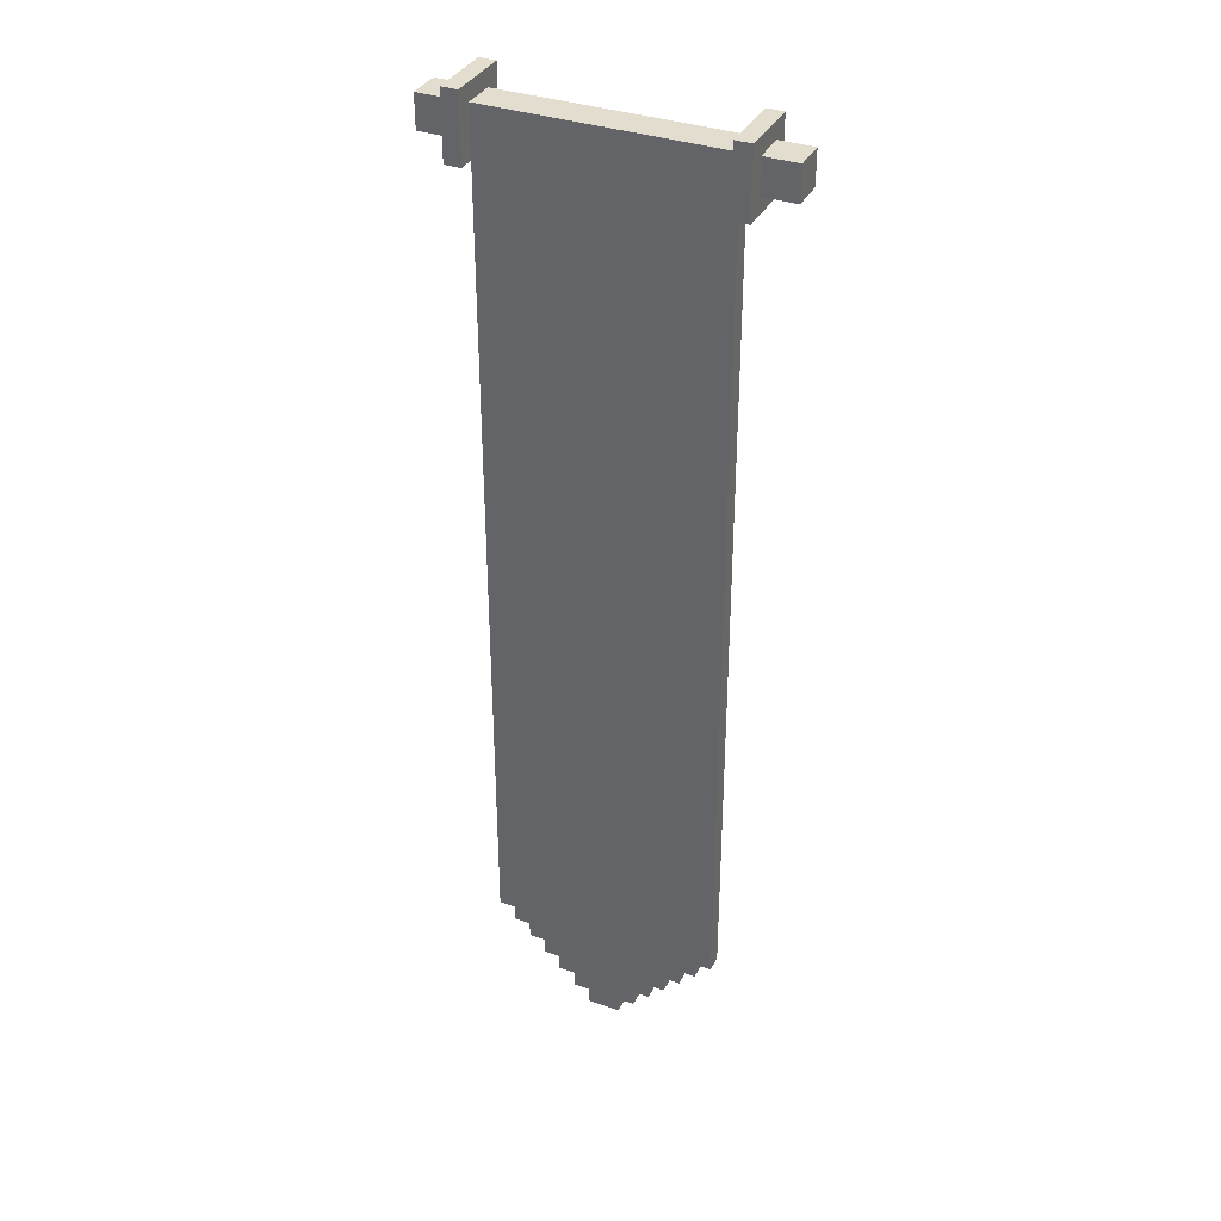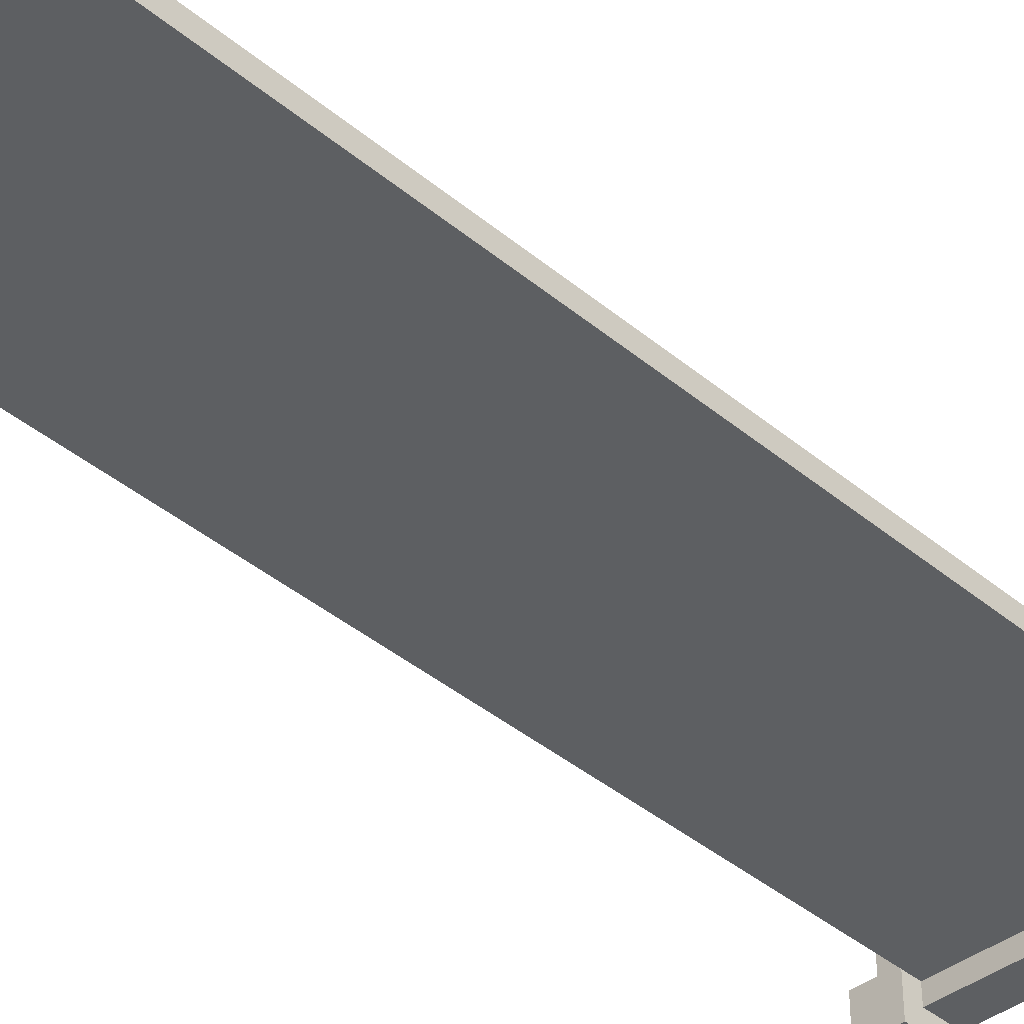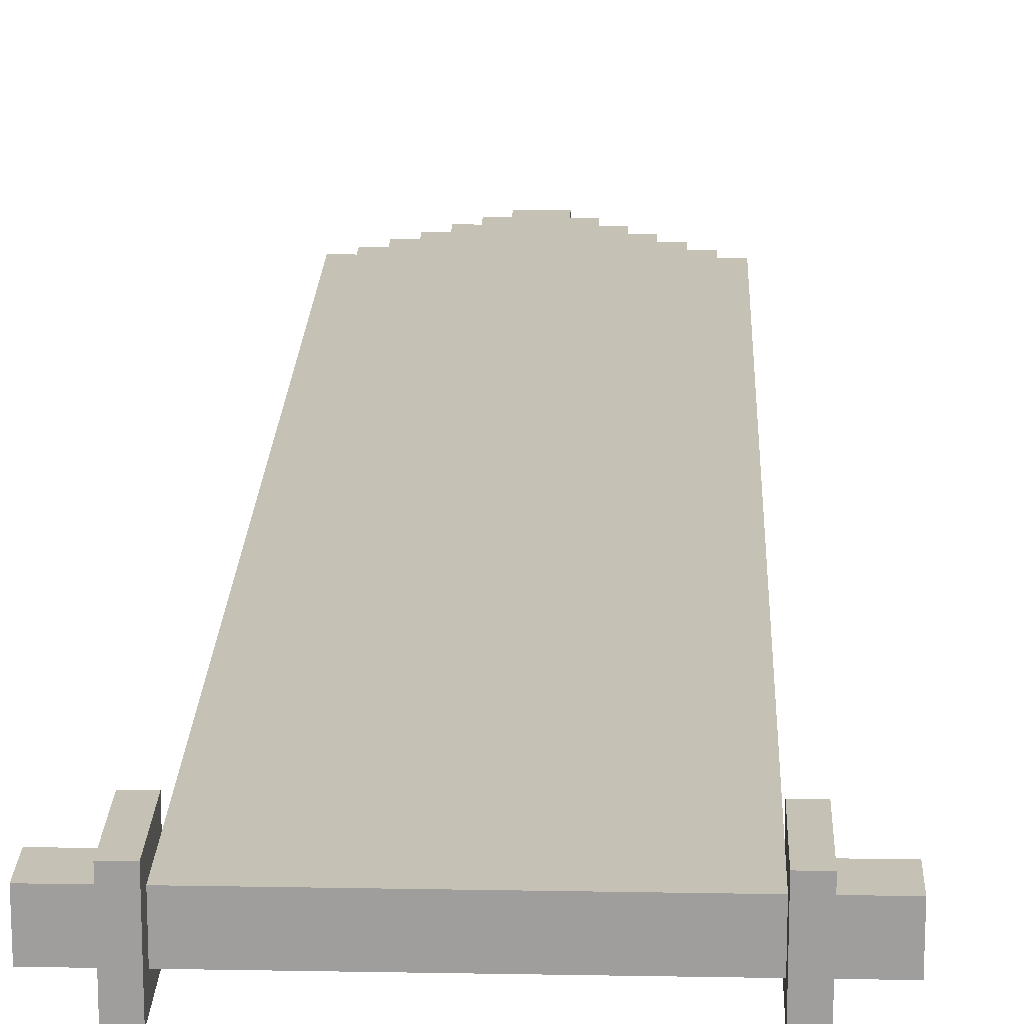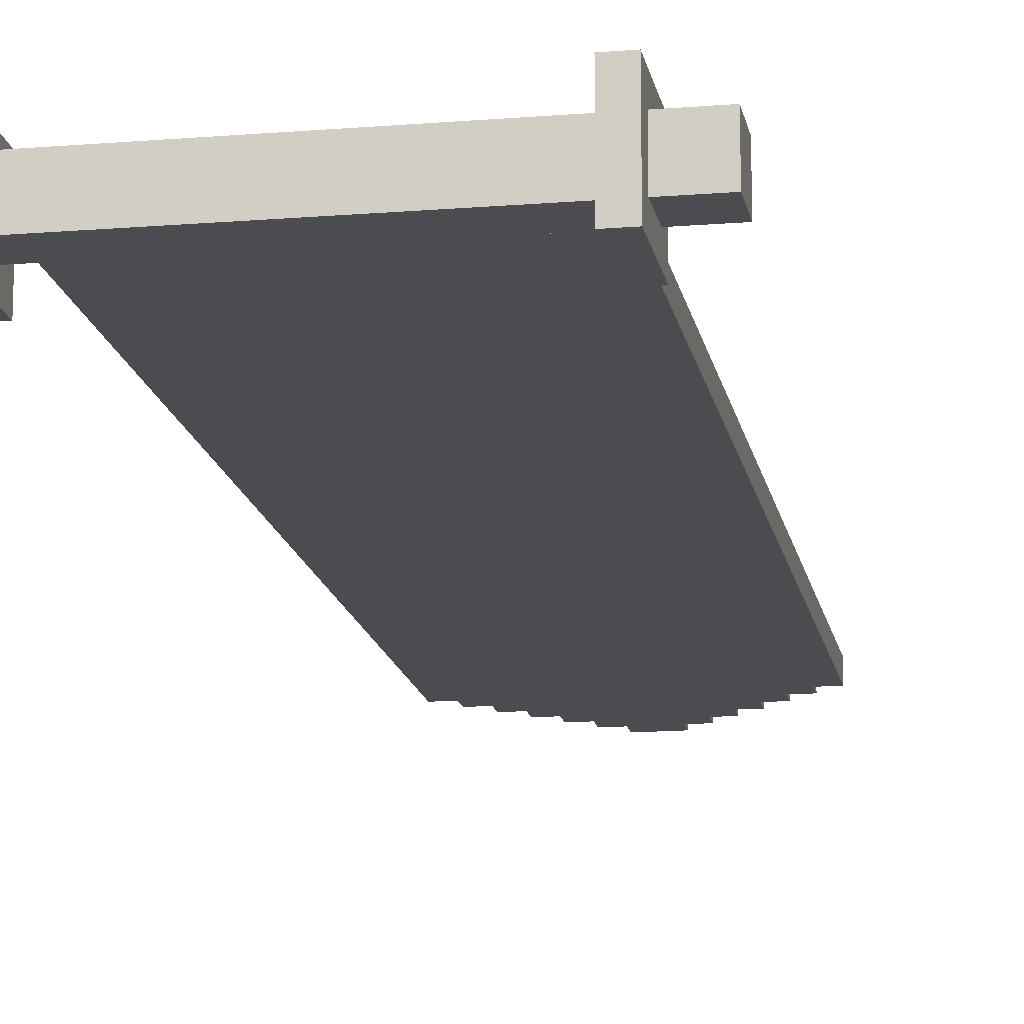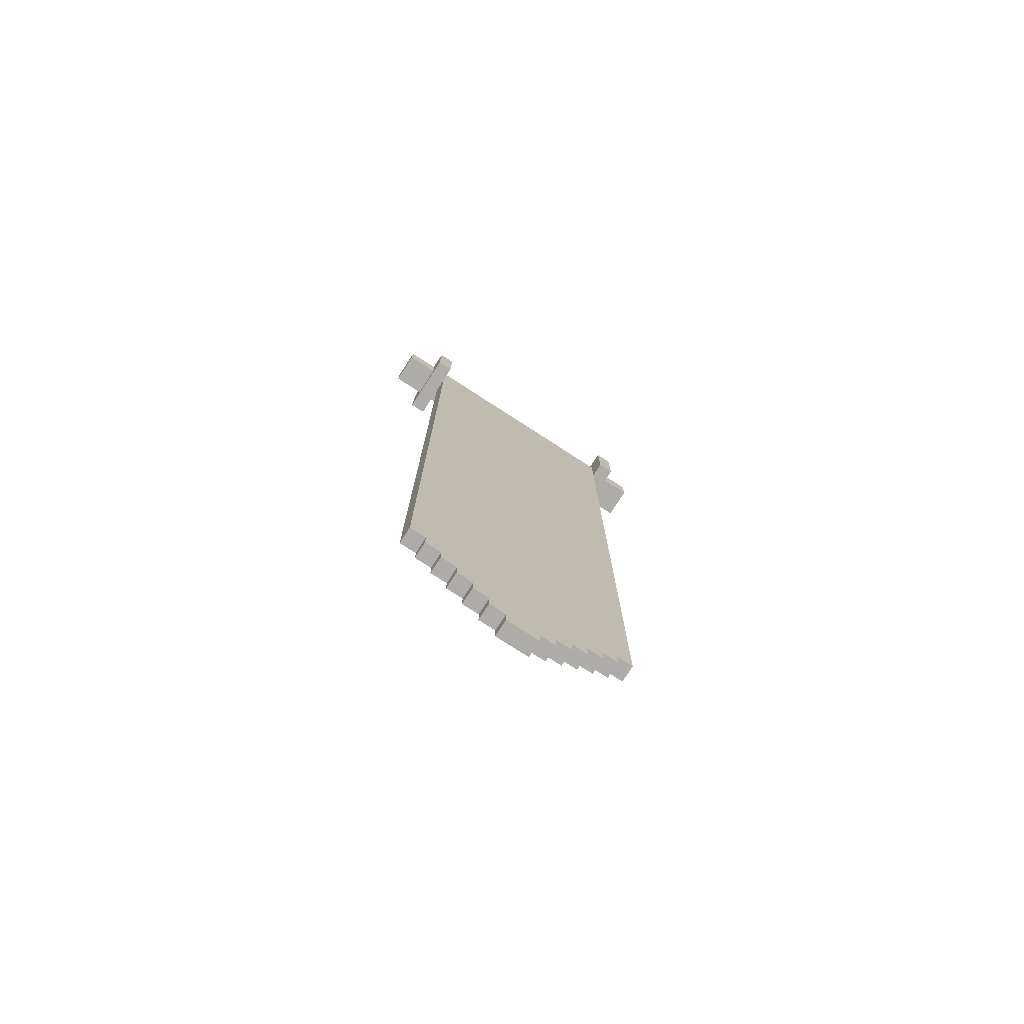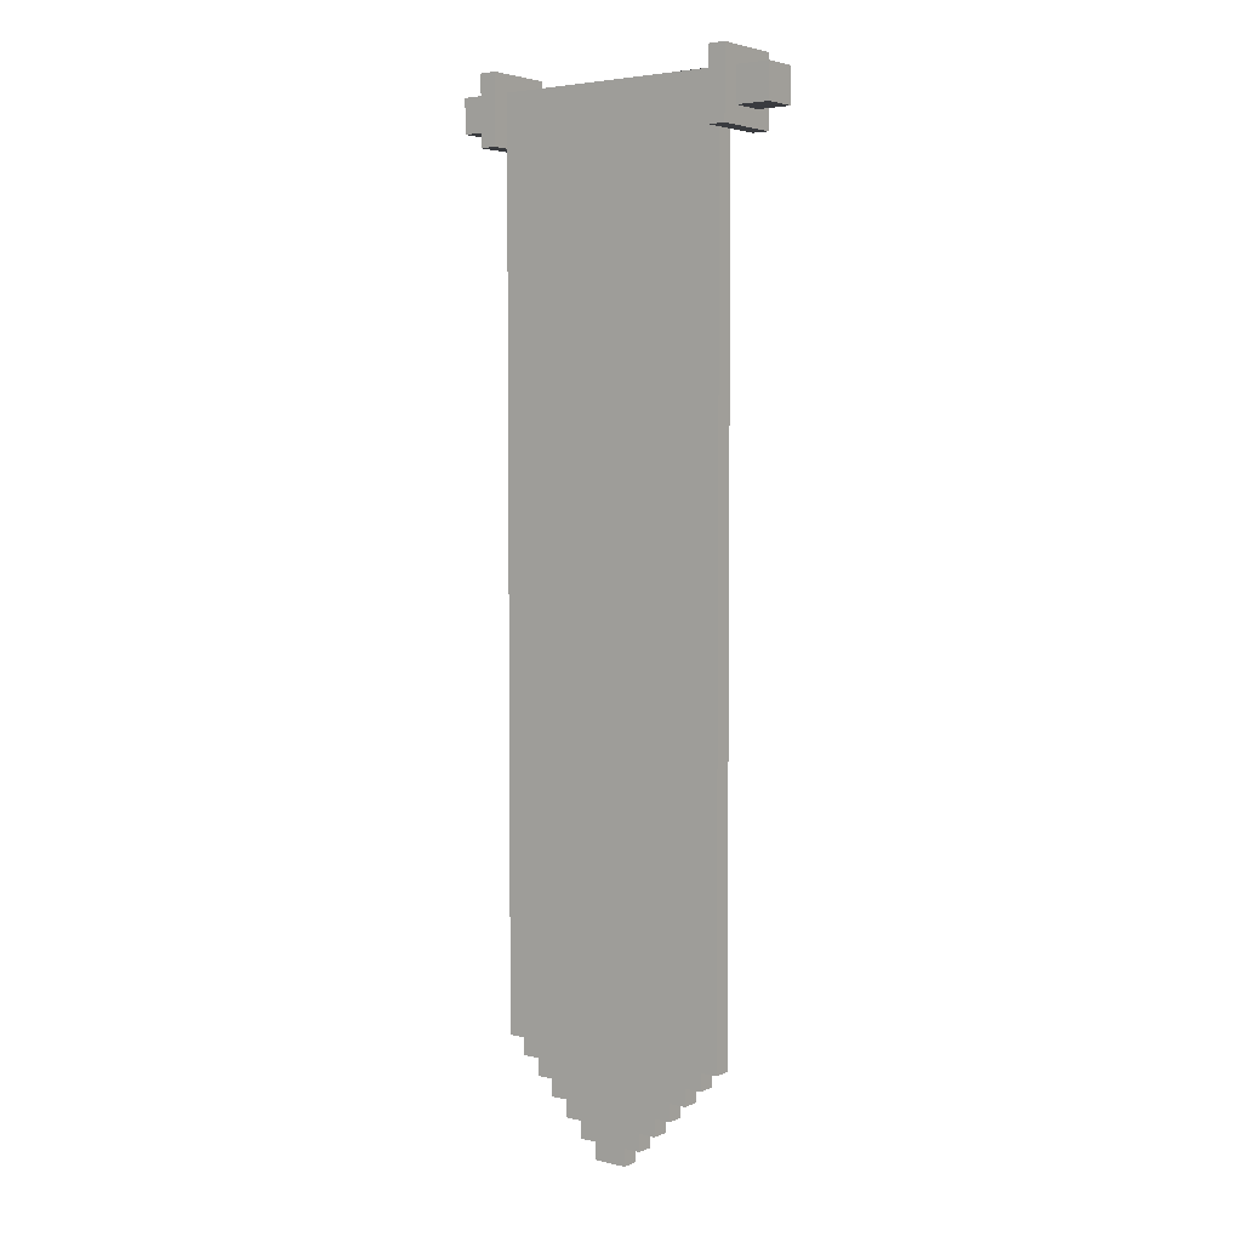
<metadata>
{"format":"obj","ext":"obj","renderer":"f3d","projection":"perspective","resolution":1024,"background":"white","views":[{"elev":35.6,"azim":24.6,"up":"+Y"},{"elev":-39.5,"azim":43.8,"up":"+Z"},{"elev":18.8,"azim":-178.0,"up":"+Z"},{"elev":-15.2,"azim":-170.0,"up":"+Z"},{"elev":-76.9,"azim":-32.9,"up":"+Y"},{"elev":4.3,"azim":37.0,"up":"+Y"}]}
</metadata>
<code>
o
v 2.2 7.6 -2.4
v 2.2 7.6 -2.6
v 2.2 7.8 -2.4
v 2.2 7.8 -2.6
v 2.4 7.5 -2.3
v 2.4 7.5 -2.7
v 2.4 7.6 -2.4
v 2.4 7.6 -2.6
v 2.4 7.8 -2.4
v 2.4 7.8 -2.6
v 2.4 7.9 -2.3
v 2.4 7.9 -2.7
v 2.5 2.6 -2.4
v 2.5 2.6 -2.5
v 2.5 7.5 -2.4
v 2.5 7.5 -2.5
v 2.6 2.5 -2.4
v 2.6 2.5 -2.5
v 2.6 2.6 -2.4
v 2.6 2.6 -2.5
v 2.7 2.4 -2.4
v 2.7 2.4 -2.5
v 2.7 2.5 -2.4
v 2.7 2.5 -2.5
v 2.8 2.3 -2.4
v 2.8 2.3 -2.5
v 2.8 2.4 -2.4
v 2.8 2.4 -2.5
v 2.9 2.2 -2.4
v 2.9 2.2 -2.5
v 2.9 2.3 -2.4
v 2.9 2.3 -2.5
v 3 2.1 -2.4
v 3 2.1 -2.5
v 3 2.2 -2.4
v 3 2.2 -2.5
v 3.1 2 -2.4
v 3.1 2 -2.5
v 3.1 2.1 -2.4
v 3.1 2.1 -2.5
v 3.9 7.5 -2.3
v 3.9 7.5 -2.4
v 3.9 7.5 -2.5
v 3.9 7.5 -2.7
v 3.9 7.6 -2.4
v 3.9 7.6 -2.5
v 3.9 7.6 -2.6
v 3.9 7.8 -2.4
v 3.9 7.8 -2.6
v 3.9 7.9 -2.3
v 3.9 7.9 -2.7
v 2.5 7.5 -2.3
v 2.5 7.5 -2.4
v 2.5 7.5 -2.5
v 2.5 7.5 -2.7
v 2.5 7.6 -2.4
v 2.5 7.6 -2.5
v 2.5 7.6 -2.6
v 2.5 7.8 -2.4
v 2.5 7.8 -2.6
v 2.5 7.9 -2.3
v 2.5 7.9 -2.7
v 3.3 2 -2.4
v 3.3 2 -2.5
v 3.3 2.1 -2.4
v 3.3 2.1 -2.5
v 3.4 2.1 -2.4
v 3.4 2.1 -2.5
v 3.4 2.2 -2.4
v 3.4 2.2 -2.5
v 3.5 2.2 -2.4
v 3.5 2.2 -2.5
v 3.5 2.3 -2.4
v 3.5 2.3 -2.5
v 3.6 2.3 -2.4
v 3.6 2.3 -2.5
v 3.6 2.4 -2.4
v 3.6 2.4 -2.5
v 3.7 2.4 -2.4
v 3.7 2.4 -2.5
v 3.7 2.5 -2.4
v 3.7 2.5 -2.5
v 3.8 2.5 -2.4
v 3.8 2.5 -2.5
v 3.8 2.6 -2.4
v 3.8 2.6 -2.5
v 3.9 2.6 -2.4
v 3.9 2.6 -2.5
v 3.9 7.5 -2.4
v 3.9 7.5 -2.5
v 4 7.5 -2.3
v 4 7.5 -2.7
v 4 7.6 -2.4
v 4 7.6 -2.6
v 4 7.8 -2.4
v 4 7.8 -2.6
v 4 7.9 -2.3
v 4 7.9 -2.7
v 4.2 7.6 -2.4
v 4.2 7.6 -2.6
v 4.2 7.8 -2.4
v 4.2 7.8 -2.6
v 2.4 7.5 -2.3
v 2.4 7.9 -2.3
v 2.5 7.5 -2.3
v 2.5 7.9 -2.3
v 3.9 7.5 -2.3
v 3.9 7.9 -2.3
v 4 7.5 -2.3
v 4 7.9 -2.3
v 2.2 7.6 -2.4
v 2.2 7.8 -2.4
v 2.4 7.6 -2.4
v 2.4 7.8 -2.4
v 2.5 2.6 -2.4
v 2.5 7.5 -2.4
v 2.5 7.6 -2.4
v 2.5 7.8 -2.4
v 2.6 2.5 -2.4
v 2.6 2.6 -2.4
v 2.6 7.5 -2.4
v 2.7 2.4 -2.4
v 2.7 2.5 -2.4
v 2.7 2.6 -2.4
v 2.8 2.3 -2.4
v 2.8 2.4 -2.4
v 2.8 2.5 -2.4
v 2.9 2.2 -2.4
v 2.9 2.3 -2.4
v 2.9 2.4 -2.4
v 3 2.1 -2.4
v 3 2.2 -2.4
v 3 2.3 -2.4
v 3.1 2 -2.4
v 3.1 2.1 -2.4
v 3.1 2.2 -2.4
v 3.3 2 -2.4
v 3.3 2.1 -2.4
v 3.3 2.2 -2.4
v 3.4 2.1 -2.4
v 3.4 2.2 -2.4
v 3.4 2.3 -2.4
v 3.5 2.2 -2.4
v 3.5 2.3 -2.4
v 3.5 2.4 -2.4
v 3.6 2.3 -2.4
v 3.6 2.4 -2.4
v 3.6 2.5 -2.4
v 3.7 2.4 -2.4
v 3.7 2.5 -2.4
v 3.7 2.6 -2.4
v 3.8 2.5 -2.4
v 3.8 2.6 -2.4
v 3.8 7.5 -2.4
v 3.9 2.6 -2.4
v 3.9 7.5 -2.4
v 3.9 7.6 -2.4
v 3.9 7.8 -2.4
v 4 7.6 -2.4
v 4 7.8 -2.4
v 4.2 7.6 -2.4
v 4.2 7.8 -2.4
v 2.5 2.6 -2.5
v 2.5 7.5 -2.5
v 2.5 7.6 -2.5
v 2.6 2.5 -2.5
v 2.6 2.6 -2.5
v 2.6 7.5 -2.5
v 2.7 2.4 -2.5
v 2.7 2.5 -2.5
v 2.7 2.6 -2.5
v 2.8 2.3 -2.5
v 2.8 2.4 -2.5
v 2.8 2.5 -2.5
v 2.9 2.2 -2.5
v 2.9 2.3 -2.5
v 2.9 2.4 -2.5
v 3 2.1 -2.5
v 3 2.2 -2.5
v 3 2.3 -2.5
v 3.1 2 -2.5
v 3.1 2.1 -2.5
v 3.1 2.2 -2.5
v 3.3 2 -2.5
v 3.3 2.1 -2.5
v 3.3 2.2 -2.5
v 3.4 2.1 -2.5
v 3.4 2.2 -2.5
v 3.4 2.3 -2.5
v 3.5 2.2 -2.5
v 3.5 2.3 -2.5
v 3.5 2.4 -2.5
v 3.6 2.3 -2.5
v 3.6 2.4 -2.5
v 3.6 2.5 -2.5
v 3.7 2.4 -2.5
v 3.7 2.5 -2.5
v 3.7 2.6 -2.5
v 3.8 2.5 -2.5
v 3.8 2.6 -2.5
v 3.8 7.5 -2.5
v 3.9 2.6 -2.5
v 3.9 7.5 -2.5
v 3.9 7.6 -2.5
v 2.2 7.6 -2.6
v 2.2 7.8 -2.6
v 2.4 7.6 -2.6
v 2.4 7.8 -2.6
v 2.5 7.6 -2.6
v 2.5 7.8 -2.6
v 3.9 7.6 -2.6
v 3.9 7.8 -2.6
v 4 7.6 -2.6
v 4 7.8 -2.6
v 4.2 7.6 -2.6
v 4.2 7.8 -2.6
v 2.4 7.5 -2.7
v 2.4 7.9 -2.7
v 2.5 7.5 -2.7
v 2.5 7.9 -2.7
v 3.9 7.5 -2.7
v 3.9 7.9 -2.7
v 4 7.5 -2.7
v 4 7.9 -2.7
v 3.1 2 -2.4
v 3.3 2 -2.4
v 3.1 2 -2.5
v 3.3 2 -2.5
v 3 2.1 -2.4
v 3.1 2.1 -2.4
v 3.3 2.1 -2.4
v 3.4 2.1 -2.4
v 3 2.1 -2.5
v 3.1 2.1 -2.5
v 3.3 2.1 -2.5
v 3.4 2.1 -2.5
v 2.9 2.2 -2.4
v 3 2.2 -2.4
v 3.4 2.2 -2.4
v 3.5 2.2 -2.4
v 2.9 2.2 -2.5
v 3 2.2 -2.5
v 3.4 2.2 -2.5
v 3.5 2.2 -2.5
v 2.8 2.3 -2.4
v 2.9 2.3 -2.4
v 3.5 2.3 -2.4
v 3.6 2.3 -2.4
v 2.8 2.3 -2.5
v 2.9 2.3 -2.5
v 3.5 2.3 -2.5
v 3.6 2.3 -2.5
v 2.7 2.4 -2.4
v 2.8 2.4 -2.4
v 3.6 2.4 -2.4
v 3.7 2.4 -2.4
v 2.7 2.4 -2.5
v 2.8 2.4 -2.5
v 3.6 2.4 -2.5
v 3.7 2.4 -2.5
v 2.6 2.5 -2.4
v 2.7 2.5 -2.4
v 3.7 2.5 -2.4
v 3.8 2.5 -2.4
v 2.6 2.5 -2.5
v 2.7 2.5 -2.5
v 3.7 2.5 -2.5
v 3.8 2.5 -2.5
v 2.5 2.6 -2.4
v 2.6 2.6 -2.4
v 3.8 2.6 -2.4
v 3.9 2.6 -2.4
v 2.5 2.6 -2.5
v 2.6 2.6 -2.5
v 3.8 2.6 -2.5
v 3.9 2.6 -2.5
v 2.4 7.5 -2.3
v 2.5 7.5 -2.3
v 3.9 7.5 -2.3
v 4 7.5 -2.3
v 2.5 7.5 -2.4
v 3.9 7.5 -2.4
v 2.5 7.5 -2.5
v 3.9 7.5 -2.5
v 2.4 7.5 -2.7
v 2.5 7.5 -2.7
v 3.9 7.5 -2.7
v 4 7.5 -2.7
v 2.2 7.6 -2.4
v 2.4 7.6 -2.4
v 4 7.6 -2.4
v 4.2 7.6 -2.4
v 2.5 7.6 -2.5
v 3.9 7.6 -2.5
v 2.2 7.6 -2.6
v 2.4 7.6 -2.6
v 2.5 7.6 -2.6
v 3.9 7.6 -2.6
v 4 7.6 -2.6
v 4.2 7.6 -2.6
v 2.2 7.8 -2.4
v 2.4 7.8 -2.4
v 2.5 7.8 -2.4
v 3.9 7.8 -2.4
v 4 7.8 -2.4
v 4.2 7.8 -2.4
v 2.2 7.8 -2.6
v 2.4 7.8 -2.6
v 2.5 7.8 -2.6
v 3.9 7.8 -2.6
v 4 7.8 -2.6
v 4.2 7.8 -2.6
v 2.4 7.9 -2.3
v 2.5 7.9 -2.3
v 3.9 7.9 -2.3
v 4 7.9 -2.3
v 2.4 7.9 -2.7
v 2.5 7.9 -2.7
v 3.9 7.9 -2.7
v 4 7.9 -2.7
f 3 2 1
f 4 2 3
f 7 6 5
f 8 6 7
f 9 7 5
f 10 6 8
f 11 9 5
f 11 10 9
f 12 6 10
f 12 10 11
f 15 14 13
f 16 14 15
f 19 18 17
f 20 18 19
f 23 22 21
f 24 22 23
f 27 26 25
f 28 26 27
f 31 30 29
f 32 30 31
f 35 34 33
f 36 34 35
f 39 38 37
f 40 38 39
f 45 42 41
f 46 44 43
f 47 44 46
f 48 45 41
f 49 44 47
f 50 48 41
f 50 49 48
f 51 44 49
f 51 49 50
f 52 53 56
f 54 55 57
f 57 55 58
f 52 56 59
f 58 55 60
f 52 59 61
f 59 60 61
f 60 55 62
f 61 60 62
f 63 64 65
f 65 64 66
f 67 68 69
f 69 68 70
f 71 72 73
f 73 72 74
f 75 76 77
f 77 76 78
f 79 80 81
f 81 80 82
f 83 84 85
f 85 84 86
f 87 88 89
f 89 88 90
f 91 92 93
f 93 92 94
f 91 93 95
f 94 92 96
f 91 95 97
f 95 96 97
f 96 92 98
f 97 96 98
f 99 100 101
f 101 100 102
f 105 104 103
f 106 104 105
f 109 108 107
f 110 108 109
f 113 112 111
f 114 112 113
f 120 116 115
f 120 117 116
f 121 117 120
f 123 120 119
f 124 121 120
f 124 120 123
f 126 123 122
f 127 124 123
f 127 123 126
f 129 126 125
f 130 127 126
f 130 126 129
f 132 129 128
f 133 130 129
f 133 129 132
f 135 132 131
f 136 133 132
f 136 132 135
f 137 135 134
f 138 136 135
f 138 135 137
f 139 133 136
f 139 136 138
f 140 139 138
f 141 133 139
f 141 139 140
f 142 130 133
f 142 133 141
f 143 142 141
f 144 130 142
f 144 142 143
f 145 127 130
f 145 130 144
f 146 145 144
f 147 127 145
f 147 145 146
f 148 124 127
f 148 127 147
f 149 148 147
f 150 124 148
f 150 148 149
f 151 121 124
f 151 124 150
f 152 151 150
f 153 121 151
f 153 151 152
f 154 117 121
f 154 121 153
f 155 154 153
f 156 117 154
f 156 154 155
f 157 118 117
f 157 117 156
f 158 118 157
f 161 160 159
f 162 160 161
f 163 164 167
f 164 165 167
f 167 165 168
f 166 167 170
f 167 168 171
f 170 167 171
f 169 170 173
f 170 171 174
f 173 170 174
f 172 173 176
f 173 174 177
f 176 173 177
f 175 176 179
f 176 177 180
f 179 176 180
f 178 179 182
f 179 180 183
f 182 179 183
f 181 182 184
f 182 183 185
f 184 182 185
f 183 180 186
f 185 183 186
f 185 186 187
f 186 180 188
f 187 186 188
f 180 177 189
f 188 180 189
f 188 189 190
f 189 177 191
f 190 189 191
f 177 174 192
f 191 177 192
f 191 192 193
f 192 174 194
f 193 192 194
f 174 171 195
f 194 174 195
f 194 195 196
f 195 171 197
f 196 195 197
f 171 168 198
f 197 171 198
f 197 198 199
f 198 168 200
f 199 198 200
f 168 165 201
f 200 168 201
f 200 201 202
f 201 165 203
f 202 201 203
f 203 165 204
f 205 206 207
f 207 206 208
f 209 210 211
f 211 210 212
f 213 214 215
f 215 214 216
f 217 218 219
f 219 218 220
f 221 222 223
f 223 222 224
f 227 226 225
f 228 226 227
f 233 230 229
f 234 230 233
f 235 232 231
f 236 232 235
f 241 238 237
f 242 238 241
f 243 240 239
f 244 240 243
f 249 246 245
f 250 246 249
f 251 248 247
f 252 248 251
f 257 254 253
f 258 254 257
f 259 256 255
f 260 256 259
f 265 262 261
f 266 262 265
f 267 264 263
f 268 264 267
f 273 270 269
f 274 270 273
f 275 272 271
f 276 272 275
f 281 278 277
f 282 280 279
f 283 281 277
f 284 280 282
f 285 283 277
f 286 283 285
f 287 280 284
f 288 280 287
f 295 290 289
f 296 290 295
f 297 294 293
f 298 294 297
f 299 292 291
f 300 292 299
f 301 302 307
f 307 302 308
f 303 304 309
f 309 304 310
f 305 306 311
f 311 306 312
f 313 314 317
f 317 314 318
f 315 316 319
f 319 316 320

</code>
